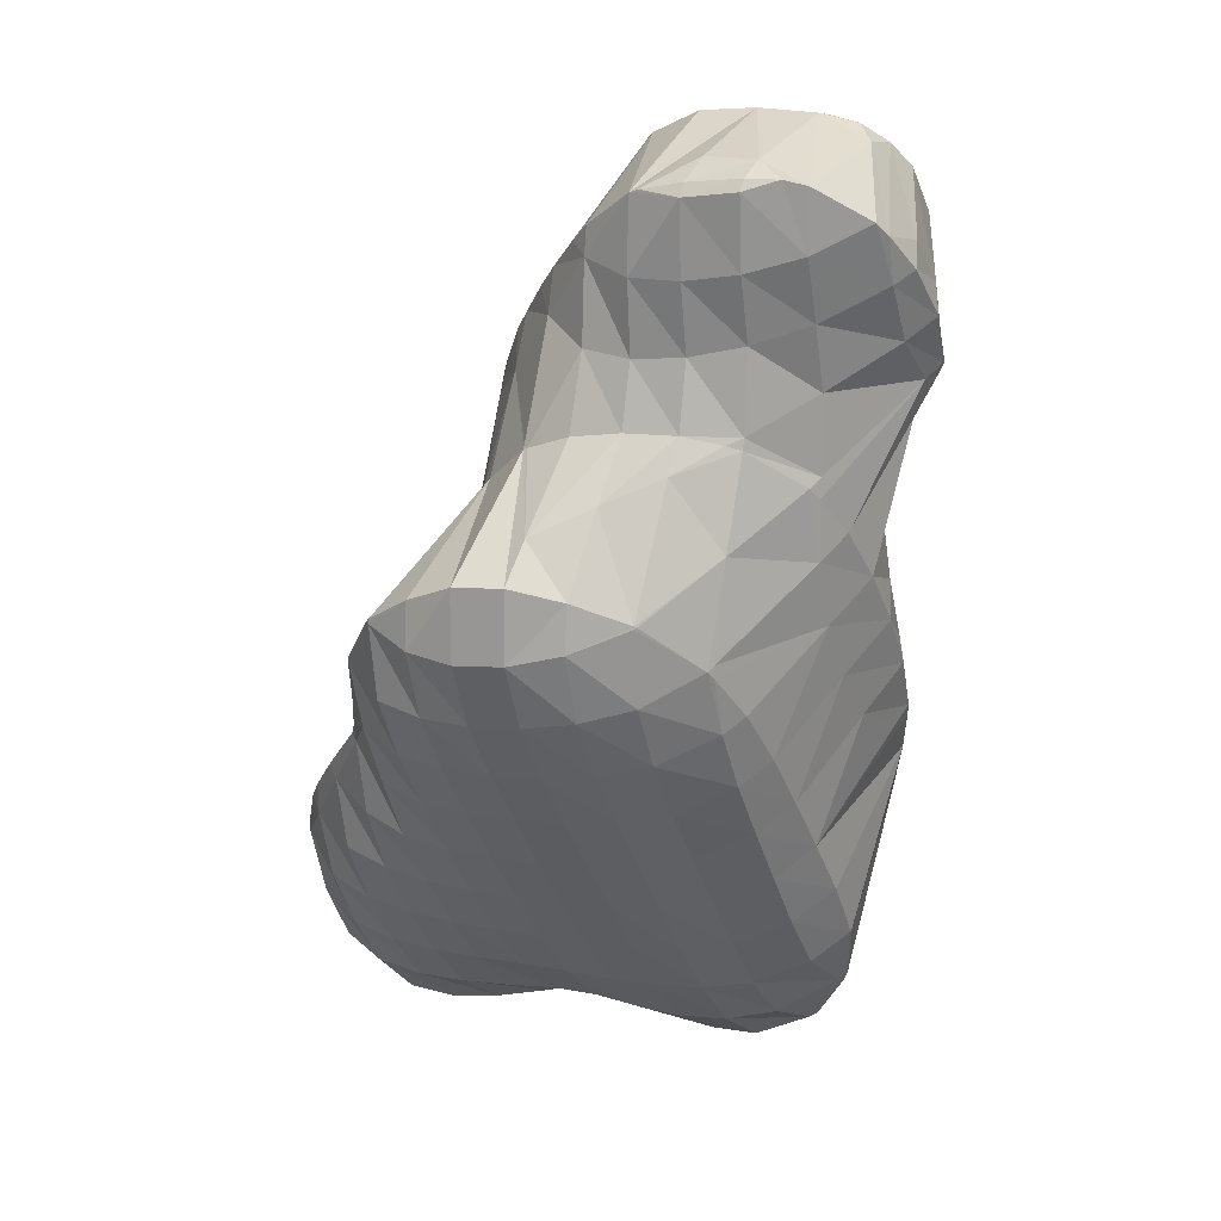
<metadata>
{"format":"obj","ext":"obj","renderer":"f3d","projection":"perspective","resolution":1024,"background":"white","views":[{"elev":-24.0,"azim":97.3,"up":"+Z"}]}
</metadata>
<code>
v 271.7 197.7 117.9
v 271.8 197.5 118
v 271.8 197.7 117.8
v 271.8 198.5 117.7
v 272.3 196.5 118.4
v 273.2 195.6 119
v 273.4 195.9 118.1
v 273.5 196.8 117.3
v 271.9 198.8 117.6
v 273.5 197.9 117
v 273.6 199.1 116.9
v 272.4 199.8 117.5
v 273.6 200.4 117
v 273 200.7 117.4
v 273.6 201.6 117.2
v 273.5 201.7 117.3
v 273.7 202.7 117
v 273.6 202.8 117
v 273.9 203.6 116.3
v 273.4 204 116.6
v 274 204.6 115.8
v 273.2 205.1 116.3
v 274.1 205.7 115.6
v 273.3 206.2 116
v 274.2 207 115.9
v 274 207.1 116
v 274.2 207.3 116.1
v 274.7 195 119.5
v 274.9 195.4 118.3
v 275 196.3 117.6
v 275.1 197.4 117.2
v 275.2 198.5 116.9
v 275.2 199.6 116.7
v 275.3 200.8 116.6
v 275.4 201.9 116.3
v 275.5 202.9 116
v 275.7 204 115.7
v 275.8 205.1 115.5
v 275.9 206.3 115.6
v 275.7 208 116.4
v 276 207.8 116.3
v 276 208.1 116.5
v 276.2 194.9 119.9
v 276.3 195.2 119.1
v 276.5 196 118.1
v 276.6 197 117.6
v 276.7 198 117.3
v 276.8 199.1 117
v 276.9 200.3 116.8
v 277 201.4 116.5
v 277.1 202.4 116.2
v 277.3 203.5 116
v 277.4 204.7 115.9
v 277.5 205.9 115.9
v 277.6 207.3 116.3
v 277.6 208.3 117
v 277.7 195 120.3
v 277.7 195 120.1
v 278 195.7 118.9
v 278.1 196.6 118.2
v 278.2 197.7 117.8
v 278.3 198.8 117.4
v 278.5 199.9 117.2
v 278.6 201 116.9
v 278.7 202.1 116.7
v 278.8 203.2 116.5
v 279 204.3 116.3
v 279.1 205.5 116.4
v 279.2 206.9 116.8
v 279.2 208 117.6
v 277.9 195 120.3
v 279.2 195.4 120.5
v 279.3 195.6 120
v 279.5 196.4 119
v 279.7 197.4 118.4
v 279.8 198.4 118
v 280 199.5 117.6
v 280.1 200.6 117.4
v 280.3 201.7 117.2
v 280.4 202.9 117
v 280.6 204 116.9
v 280.7 205.2 116.9
v 280.8 206.7 117.4
v 280.8 207.6 118.1
v 279.8 195.7 120.6
v 280.8 196.2 120.7
v 280.9 196.4 120.2
v 281.1 197.2 119.3
v 281.3 198.1 118.6
v 281.5 199.2 118.2
v 281.6 200.3 117.9
v 281.8 201.4 117.6
v 281.9 202.5 117.5
v 282.1 203.7 117.4
v 282.2 204.9 117.4
v 282.3 206.4 117.9
v 282.3 207.3 118.6
v 281.3 196.4 120.7
v 282.4 197.1 120.8
v 282.5 197.2 120.5
v 282.8 197.9 119.4
v 283 198.9 118.8
v 283.2 200 118.4
v 283.3 201.1 118.1
v 283.5 202.2 118
v 283.6 203.4 117.9
v 283.8 204.7 117.9
v 283.9 206.1 118.5
v 283.8 206.9 119.1
v 282.8 197.2 120.8
v 284 197.4 121
v 284.2 197.7 120.2
v 284.5 198.6 119.4
v 284.6 199.7 118.9
v 284.8 200.8 118.7
v 285 201.9 118.5
v 285.2 203.1 118.4
v 285.3 204.4 118.5
v 285.4 205.9 119.1
v 285.3 206.5 119.6
v 285.5 197.6 121.3
v 285.6 197.7 121.2
v 285.9 198.4 120.1
v 286.1 199.4 119.6
v 286.3 200.5 119.2
v 286.5 201.7 119.1
v 286.6 202.9 119
v 286.8 204.3 119.3
v 286.6 205.9 120
v 286.8 205.7 120
v 285.6 197.7 121.3
v 287.2 198.4 121.5
v 287.2 198.5 121.4
v 287.5 199.4 120.5
v 287.7 200.4 120.1
v 287.9 201.6 119.9
v 288.1 202.9 120
v 288.1 204.3 120.5
v 288.1 204.4 120.5
v 287.3 198.5 121.5
v 288.2 199.5 121.4
v 288.8 200.6 121.4
v 289 201.7 121.2
v 288.8 203 120.9
v 288.2 204.3 120.6
v 271.8 197.8 118.1
v 270.4 202 121
v 271.4 200.9 121.7
v 271.7 200.7 119
v 271.7 201.9 119.1
v 270.2 203.1 120.6
v 271.7 203.5 119.9
v 271 204 120.5
v 271.6 204.3 120.7
v 273.1 196.7 119.8
v 273 198.5 120.8
v 271.8 200.6 121.9
v 272.9 200 122.4
v 272.8 204.7 120.9
v 273.3 205.1 120.9
v 273.6 204.8 118.9
v 273.7 205.8 118.5
v 273.9 206.8 117.9
v 274.2 207.3 116.5
v 274.6 196.5 120.7
v 274.5 198.3 121.8
v 274.3 199.5 122.9
v 273.7 205.6 120.9
v 274.2 206.6 120.8
v 274.6 207.6 120.6
v 275.3 208.4 120.6
v 275.3 208.5 120.4
v 275.9 208.2 117.1
v 276.1 196 120.8
v 276 197.7 121.9
v 275.8 199.4 123.2
v 275.4 208.5 120.6
v 276.9 209.3 120.9
v 277 209.4 120.9
v 277.7 195.2 120.4
v 277.6 197 121.6
v 276.1 199.4 123.2
v 277.5 198.6 122.6
v 277.3 199.7 123.4
v 278.7 209.7 121.3
v 279.2 196.1 121
v 279.1 197.7 121.9
v 278.1 200 123.5
v 279 199.4 123
v 278.9 200.2 123.6
v 280.4 209.6 121.2
v 280 209.9 121.6
v 280.3 209.9 121.7
v 280.8 196.8 121.1
v 280.7 198.5 122.1
v 280.3 200.5 123.8
v 280.5 200.4 123.7
v 280.4 200.5 123.8
v 282 208.9 120.8
v 281.9 209.8 122.1
v 282.4 197.4 121.1
v 282.1 199.5 123.1
v 282 200.4 124.1
v 283.6 208.5 121.1
v 283.4 209.6 122.5
v 283.8 198.7 122.5
v 283.5 200.3 124.4
v 285.1 208.3 121.7
v 284.9 209.3 122.9
v 285.5 197.7 121.4
v 285 200.3 124.6
v 286.8 205.9 120.2
v 286.5 208.2 122.6
v 286.4 208.8 123.3
v 287.1 198.6 121.7
v 285 200.3 124.6
v 286.6 200.8 124.8
v 288 206.3 122.1
v 287.5 208.3 123.6
v 287.8 208.1 123.7
v 287 201 124.8
v 288.2 202 124.8
v 288.3 202.1 124.8
v 289 202.2 122.3
v 289 203.7 122.9
v 289.1 205.2 123.5
v 289 206.8 124.1
v 289.1 206.4 124.2
v 288.9 203 124.7
v 289.2 204.2 124.6
v 289.3 205.4 124.4
v 271.3 202.1 122.2
v 271.4 203.3 122
v 271.5 204.1 121.2
v 272.8 200.6 122.8
v 272.8 202 123.2
v 272.8 203.1 123
v 273 204 122.4
v 273.2 204.7 121.4
v 274.3 200.2 123.4
v 274.2 201.6 123.8
v 274.3 202.8 123.7
v 274.4 203.8 123.3
v 274.6 204.8 122.8
v 274.7 205.8 122.3
v 274.9 206.7 121.9
v 275.1 207.7 121.3
v 275.8 199.6 123.4
v 275.7 201.1 124
v 275.8 202.3 124.1
v 275.9 203.5 124
v 276 204.6 123.7
v 276.1 205.6 123.4
v 276.3 206.7 123.1
v 276.4 207.7 122.7
v 276.7 208.7 122.1
v 277 209.4 121
v 277.3 200.4 123.8
v 277.3 201.8 124.3
v 277.3 203.1 124.4
v 277.4 204.2 124.3
v 277.6 205.4 124.2
v 277.7 206.5 123.9
v 277.9 207.6 123.6
v 278.1 208.5 123.1
v 278.4 209.4 122.3
v 278.8 201.2 124.2
v 278.8 202.7 124.8
v 278.9 203.9 125
v 278.9 205.2 125
v 279.1 206.3 124.9
v 279.3 207.4 124.5
v 279.5 208.4 124
v 279.8 209.3 123.3
v 280.2 209.9 121.9
v 280.2 202.3 125.4
v 280.2 203.8 126.1
v 280.2 205.3 126.6
v 280.2 206.5 126.4
v 280.2 205.4 126.6
v 280.5 207.2 126.3
v 280.5 207.5 126.1
v 280.9 208.4 125.2
v 281.2 209.2 124.2
v 281.7 209.8 122.8
v 281.3 202.5 127.2
v 280.7 204 127
v 281.3 202.7 127.4
v 280.2 205.3 126.6
v 280.6 207.5 126.2
v 281.6 208.5 126.2
v 282.3 208.9 126.3
v 282.5 209.2 125.5
v 283.1 209.6 123.7
v 281.4 202.5 127.5
v 282.6 201.4 127.9
v 283.2 209.3 126.4
v 284 209.5 126.5
v 284.5 209.6 124.6
v 284.1 201 128.2
v 285.1 210.1 126.6
v 285.7 210.4 126.6
v 285.8 201 127.5
v 285.6 201.1 128.4
v 287.8 208.3 124
v 287.5 210.6 126.4
v 287 210.9 126.7
v 287.4 211.1 126.8
v 286 201.2 128.4
v 287.6 201.6 127.2
v 287.2 201.6 128.5
v 288.3 202 124.9
v 289.1 206.8 124.3
v 289.1 208.5 125.3
v 289 210.3 126.5
v 289 211 127.1
v 287.9 201.9 128.5
v 288.8 202.4 128.5
v 289.1 202.6 127.6
v 289.6 203.4 126.5
v 289.9 204.5 126
v 290.1 205.7 125.8
v 290.3 207 125.8
v 290.4 208.4 126.2
v 290.5 210.1 127
v 290.4 210.6 127.4
v 289.6 202.8 128.6
v 290.5 203.3 128.6
v 290.7 203.6 128
v 291.1 204.6 127.2
v 291.4 205.7 126.8
v 291.7 207 126.8
v 291.8 208.4 127
v 291.4 210 127.6
v 291.8 209.8 127.7
v 291.1 203.7 128.6
v 292.2 204.7 128.6
v 292.4 205 128.5
v 292.7 205.8 128.1
v 292.9 207.1 127.9
v 292.8 208.5 128
v 293 207.9 128.1
v 292.7 205.9 128.4
v 293 207.2 128.2
v 280.3 206.6 126.7
v 281.2 204.2 128.3
v 281.1 205.7 129
v 281.1 207.1 129.5
v 281.4 208.2 129.1
v 281.9 208.8 127.5
v 282.5 202.5 128.7
v 282.3 204.3 130
v 281.8 205.9 130.5
v 282.1 205.3 130.7
v 281.4 207.3 130.2
v 281.6 208.4 130
v 282.5 209.4 129.9
v 283.6 209.6 127.6
v 282.9 209.6 129.9
v 283.8 202.2 129.2
v 283.5 204.1 131
v 283.5 204.2 131.1
v 284.1 210.2 130
v 285.4 210.4 127.7
v 284.6 210.5 130
v 285.5 201.5 128.8
v 285 203.7 131.1
v 284.9 203.8 131.3
v 286.2 210.9 130.2
v 286.3 210.9 130
v 287.2 211 127.3
v 286.8 202.7 129.8
v 286.4 203.9 131.5
v 286.5 210.9 130.2
v 287.8 210.9 130.4
v 288.6 211 128.1
v 287.9 204.1 131.7
v 289.3 210.6 130.6
v 290.1 210.6 128.3
v 288.1 204.1 131.7
v 289.6 204.9 131.7
v 290 210.2 130.8
v 290.9 209.8 130.3
v 290.6 209.5 131
v 289.8 205 131.7
v 290.6 206.1 131.6
v 292.3 206.3 129.3
v 290.9 207.4 131.4
v 292.6 207.5 128.9
v 290.8 208.7 131.2
v 282.1 205.9 131
v 282.2 207.2 131.1
v 282.4 208.4 130.9
v 282.8 209.4 130.2
v 283.4 205.7 131.7
v 283.5 207 131.8
v 283.8 208.2 131.6
v 284.1 209.3 131.2
v 284.5 210.3 130.4
v 284.8 205.3 132
v 284.9 206.6 132.1
v 285.1 207.8 132
v 285.4 209 131.7
v 285.8 210.1 131.2
v 286.3 204.8 132
v 286.4 206.2 132.3
v 286.6 207.4 132.2
v 286.8 208.7 132
v 287.2 209.8 131.6
v 287.6 210.8 130.7
v 287.9 204.2 131.7
v 287.9 205.7 132.3
v 288.1 207 132.3
v 288.3 208.3 132.1
v 288.7 209.4 131.7
v 289.1 210.4 131
v 289.6 205.1 131.8
v 289.7 206.5 132
v 290 207.7 131.9
v 290.3 208.9 131.4
g foo
f 3 2 1
f 3 1 4
f 7 6 5
f 2 7 5
f 3 7 2
f 8 7 3
f 9 3 4
f 10 3 9
f 8 3 10
f 11 10 9
f 12 11 9
f 13 11 12
f 14 13 12
f 15 13 14
f 16 15 14
f 17 15 16
f 18 17 16
f 19 17 18
f 20 19 18
f 21 19 20
f 22 21 20
f 23 21 22
f 24 23 22
f 25 23 24
f 26 25 24
f 25 26 27
f 7 29 28
f 6 7 28
f 29 8 30
f 29 7 8
f 30 10 31
f 30 8 10
f 31 11 32
f 31 10 11
f 32 13 33
f 32 11 13
f 33 15 34
f 33 13 15
f 34 17 35
f 34 15 17
f 35 19 36
f 35 17 19
f 36 21 37
f 36 19 21
f 37 23 38
f 37 21 23
f 38 25 39
f 38 23 25
f 40 25 27
f 41 25 40
f 39 25 41
f 41 40 42
f 29 44 43
f 28 29 43
f 44 30 45
f 44 29 30
f 45 31 46
f 45 30 31
f 46 32 47
f 46 31 32
f 47 33 48
f 47 32 33
f 48 34 49
f 48 33 34
f 49 35 50
f 49 34 35
f 50 36 51
f 50 35 36
f 51 37 52
f 51 36 37
f 52 38 53
f 52 37 38
f 53 39 54
f 53 38 39
f 54 41 55
f 54 39 41
f 55 41 42
f 56 55 42
f 44 58 57
f 43 44 57
f 58 45 59
f 58 44 45
f 59 46 60
f 59 45 46
f 60 47 61
f 60 46 47
f 61 48 62
f 61 47 48
f 62 49 63
f 62 48 49
f 63 50 64
f 63 49 50
f 64 51 65
f 64 50 51
f 65 52 66
f 65 51 52
f 66 53 67
f 66 52 53
f 67 54 68
f 67 53 54
f 68 55 69
f 68 54 55
f 69 55 56
f 70 69 56
f 58 71 57
f 71 73 72
f 58 73 71
f 59 73 58
f 73 60 74
f 73 59 60
f 74 61 75
f 74 60 61
f 75 62 76
f 75 61 62
f 76 63 77
f 76 62 63
f 77 64 78
f 77 63 64
f 78 65 79
f 78 64 65
f 79 66 80
f 79 65 66
f 80 67 81
f 80 66 67
f 81 68 82
f 81 67 68
f 82 69 83
f 82 68 69
f 83 69 70
f 84 83 70
f 73 85 72
f 85 87 86
f 73 87 85
f 74 87 73
f 87 75 88
f 87 74 75
f 88 76 89
f 88 75 76
f 89 77 90
f 89 76 77
f 90 78 91
f 90 77 78
f 91 79 92
f 91 78 79
f 92 80 93
f 92 79 80
f 93 81 94
f 93 80 81
f 94 82 95
f 94 81 82
f 95 83 96
f 95 82 83
f 96 83 84
f 97 96 84
f 87 98 86
f 98 100 99
f 87 100 98
f 88 100 87
f 100 89 101
f 100 88 89
f 101 90 102
f 101 89 90
f 102 91 103
f 102 90 91
f 103 92 104
f 103 91 92
f 104 93 105
f 104 92 93
f 105 94 106
f 105 93 94
f 106 95 107
f 106 94 95
f 107 96 108
f 107 95 96
f 108 96 97
f 109 108 97
f 100 110 99
f 110 112 111
f 100 112 110
f 101 112 100
f 112 102 113
f 112 101 102
f 113 103 114
f 113 102 103
f 114 104 115
f 114 103 104
f 115 105 116
f 115 104 105
f 116 106 117
f 116 105 106
f 117 107 118
f 117 106 107
f 118 108 119
f 118 107 108
f 119 108 109
f 120 119 109
f 112 122 121
f 111 112 121
f 122 113 123
f 122 112 113
f 123 114 124
f 123 113 114
f 124 115 125
f 124 114 115
f 125 116 126
f 125 115 116
f 126 117 127
f 126 116 117
f 127 118 128
f 127 117 118
f 130 119 129
f 128 119 130
f 118 119 128
f 119 120 129
f 122 131 121
f 131 133 132
f 122 133 131
f 123 133 122
f 133 124 134
f 133 123 124
f 134 125 135
f 134 124 125
f 135 126 136
f 135 125 126
f 136 127 137
f 136 126 127
f 137 128 138
f 137 127 128
f 138 128 130
f 139 138 130
f 133 140 132
f 133 134 141
f 140 133 141
f 134 135 142
f 141 134 142
f 135 136 143
f 142 135 143
f 136 137 144
f 143 136 144
f 137 138 145
f 144 137 145
f 138 139 145
f 1 2 146
f 4 1 146
f 149 148 147
f 150 149 147
f 151 150 147
f 152 150 151
f 153 152 151
f 152 153 154
f 5 6 155
f 5 146 2
f 155 146 5
f 156 146 155
f 9 4 157
f 146 157 4
f 158 157 146
f 146 156 158
f 12 148 149
f 12 157 148
f 12 9 157
f 14 12 150
f 12 149 150
f 16 14 152
f 14 150 152
f 159 152 154
f 159 16 152
f 159 18 16
f 161 159 160
f 20 159 161
f 18 159 20
f 22 20 161
f 162 22 161
f 24 22 162
f 163 24 162
f 26 24 163
f 164 26 163
f 27 26 164
f 6 28 165
f 155 6 165
f 156 165 166
f 156 155 165
f 156 166 158
f 166 167 158
f 168 161 160
f 162 161 169
f 161 168 169
f 163 162 170
f 162 169 170
f 172 170 171
f 172 163 170
f 172 164 163
f 27 173 40
f 164 173 27
f 172 173 164
f 42 40 173
f 28 43 174
f 165 28 174
f 166 174 175
f 166 165 174
f 166 175 167
f 175 176 167
f 177 172 171
f 173 172 178
f 172 177 178
f 178 42 173
f 179 42 178
f 56 42 179
f 43 57 180
f 174 43 180
f 175 180 181
f 175 174 180
f 175 182 176
f 175 183 182
f 175 181 183
f 182 183 184
f 56 185 70
f 56 179 185
f 57 71 180
f 72 180 71
f 186 180 72
f 181 180 186
f 183 186 187
f 183 181 186
f 183 188 184
f 183 189 188
f 183 187 189
f 188 189 190
f 84 192 191
f 84 185 192
f 84 70 185
f 191 192 193
f 72 85 186
f 86 186 85
f 194 186 86
f 187 186 194
f 189 194 195
f 189 187 194
f 189 196 190
f 189 197 196
f 189 195 197
f 196 197 198
f 97 84 199
f 84 191 199
f 199 191 193
f 200 199 193
f 86 98 194
f 99 194 98
f 201 194 99
f 195 194 201
f 197 201 202
f 197 195 201
f 197 202 198
f 202 203 198
f 109 97 204
f 97 199 204
f 204 199 200
f 205 204 200
f 99 110 201
f 111 201 110
f 206 201 111
f 202 201 206
f 202 206 203
f 206 207 203
f 120 109 208
f 109 204 208
f 208 204 205
f 209 208 205
f 111 121 210
f 206 111 210
f 206 210 207
f 210 211 207
f 130 129 212
f 208 129 120
f 208 212 129
f 208 213 212
f 213 208 209
f 214 213 209
f 121 131 210
f 210 131 132
f 211 210 132
f 215 211 132
f 216 211 215
f 216 215 217
f 139 130 218
f 130 212 218
f 220 213 219
f 218 213 220
f 212 213 218
f 213 214 219
f 132 140 215
f 215 221 217
f 140 221 215
f 141 221 140
f 142 221 141
f 142 222 221
f 222 224 223
f 222 143 224
f 222 142 143
f 143 144 224
f 144 225 224
f 144 145 225
f 145 226 225
f 145 139 218
f 226 145 218
f 227 226 218
f 228 226 227
f 218 220 227
f 224 229 223
f 224 225 230
f 229 224 230
f 225 226 231
f 230 225 231
f 226 228 231
f 147 148 232
f 151 147 232
f 233 151 232
f 153 151 233
f 234 153 233
f 154 153 234
f 157 158 235
f 157 232 148
f 235 232 157
f 236 232 235
f 233 236 237
f 233 232 236
f 234 237 238
f 234 233 237
f 154 239 159
f 234 239 154
f 238 239 234
f 160 159 239
f 158 167 240
f 235 158 240
f 236 240 241
f 236 235 240
f 237 241 242
f 237 236 241
f 238 242 243
f 238 237 242
f 239 243 244
f 239 238 243
f 160 245 168
f 239 245 160
f 244 245 239
f 169 168 245
f 246 169 245
f 170 169 246
f 247 170 246
f 171 170 247
f 167 176 248
f 240 167 248
f 241 248 249
f 241 240 248
f 242 249 250
f 242 241 249
f 243 250 251
f 243 242 250
f 244 251 252
f 244 243 251
f 245 252 253
f 245 244 252
f 246 253 254
f 246 245 253
f 247 254 255
f 247 246 254
f 171 256 177
f 247 256 171
f 255 256 247
f 178 177 256
f 257 178 256
f 179 178 257
f 176 182 248
f 184 248 182
f 258 248 184
f 249 248 258
f 250 258 259
f 250 249 258
f 251 259 260
f 251 250 259
f 252 260 261
f 252 251 260
f 253 261 262
f 253 252 261
f 254 262 263
f 254 253 262
f 255 263 264
f 255 254 263
f 256 264 265
f 256 255 264
f 257 265 266
f 257 256 265
f 185 179 257
f 266 185 257
f 184 188 258
f 190 258 188
f 267 258 190
f 259 258 267
f 260 267 268
f 260 259 267
f 261 268 269
f 261 260 268
f 262 269 270
f 262 261 269
f 263 270 271
f 263 262 270
f 264 271 272
f 264 263 271
f 265 272 273
f 265 264 272
f 266 273 274
f 266 265 273
f 185 275 192
f 266 275 185
f 274 275 266
f 193 192 275
f 190 196 267
f 198 267 196
f 276 267 198
f 268 267 276
f 269 276 277
f 269 268 276
f 270 277 278
f 270 269 277
f 271 280 279
f 271 278 280
f 271 270 278
f 282 279 281
f 282 271 279
f 282 272 271
f 273 282 283
f 273 272 282
f 274 283 284
f 274 273 283
f 275 284 285
f 275 274 284
f 200 193 275
f 285 200 275
f 198 203 286
f 276 198 286
f 277 288 287
f 277 286 288
f 277 276 286
f 278 277 289
f 277 287 289
f 280 278 289
f 290 282 281
f 283 282 291
f 282 290 291
f 293 291 292
f 293 283 291
f 293 284 283
f 285 293 294
f 285 284 293
f 205 200 285
f 294 205 285
f 286 296 295
f 203 296 286
f 207 296 203
f 288 286 295
f 297 293 292
f 299 297 298
f 299 293 297
f 299 294 293
f 209 205 294
f 299 209 294
f 211 296 207
f 211 300 296
f 301 299 298
f 301 209 299
f 302 209 301
f 214 209 302
f 303 211 216
f 304 211 303
f 300 211 304
f 216 217 303
f 220 219 305
f 305 219 306
f 214 306 219
f 307 306 214
f 214 302 307
f 306 307 308
f 303 309 304
f 217 221 310
f 303 217 310
f 311 303 310
f 309 303 311
f 221 222 310
f 222 312 310
f 222 223 312
f 228 227 313
f 305 227 220
f 305 313 227
f 305 314 313
f 314 306 315
f 314 305 306
f 315 306 308
f 316 315 308
f 310 317 311
f 317 319 318
f 310 319 317
f 312 319 310
f 320 223 229
f 320 312 223
f 320 319 312
f 229 230 320
f 230 321 320
f 230 231 321
f 231 322 321
f 313 231 228
f 313 322 231
f 313 323 322
f 323 314 324
f 323 313 314
f 324 315 325
f 324 314 315
f 325 315 316
f 326 325 316
f 319 327 318
f 327 329 328
f 319 329 327
f 320 329 319
f 329 321 330
f 329 320 321
f 330 322 331
f 330 321 322
f 331 323 332
f 331 322 323
f 332 324 333
f 332 323 324
f 335 325 334
f 333 325 335
f 324 325 333
f 325 326 334
f 329 336 328
f 329 330 337
f 336 329 337
f 337 339 338
f 330 339 337
f 331 339 330
f 339 332 340
f 339 331 332
f 342 333 341
f 340 333 342
f 332 333 340
f 333 335 341
f 339 343 338
f 339 340 344
f 343 339 344
f 340 342 344
f 279 280 345
f 281 279 345
f 287 288 346
f 289 287 346
f 347 289 346
f 289 345 280
f 347 345 289
f 348 345 347
f 281 349 290
f 345 349 281
f 348 349 345
f 291 290 349
f 350 291 349
f 292 291 350
f 295 296 351
f 295 346 288
f 351 346 295
f 352 346 351
f 347 354 353
f 347 352 354
f 347 346 352
f 348 347 355
f 347 353 355
f 349 348 356
f 348 355 356
f 350 349 357
f 349 356 357
f 358 297 292
f 359 358 292
f 350 359 292
f 357 359 350
f 298 297 358
f 296 300 360
f 351 296 360
f 352 360 361
f 352 351 360
f 352 361 354
f 361 362 354
f 363 358 359
f 364 301 298
f 365 364 298
f 358 365 298
f 363 365 358
f 302 301 364
f 300 304 366
f 360 300 366
f 361 366 367
f 361 360 366
f 361 367 362
f 367 368 362
f 370 364 369
f 364 365 369
f 302 371 307
f 364 371 302
f 370 371 364
f 308 307 371
f 304 309 366
f 311 366 309
f 372 366 311
f 367 366 372
f 367 372 368
f 372 373 368
f 374 370 369
f 376 374 375
f 376 370 374
f 376 371 370
f 316 308 371
f 376 316 371
f 311 317 372
f 318 372 317
f 318 373 372
f 318 377 373
f 379 376 378
f 376 375 378
f 326 316 376
f 379 326 376
f 327 380 377
f 318 327 377
f 328 381 327
f 381 380 327
f 384 383 382
f 383 335 334
f 382 383 334
f 379 382 334
f 378 382 379
f 334 326 379
f 336 385 381
f 328 336 381
f 337 385 336
f 337 386 385
f 388 338 387
f 388 337 338
f 388 386 337
f 387 389 388
f 389 390 388
f 389 342 341
f 390 389 341
f 383 390 341
f 384 390 383
f 341 335 383
f 338 343 387
f 343 344 389
f 387 343 389
f 344 342 389
f 353 354 391
f 355 353 391
f 392 355 391
f 356 355 392
f 393 356 392
f 357 356 393
f 394 357 393
f 359 357 394
f 354 362 395
f 391 354 395
f 392 395 396
f 392 391 395
f 393 396 397
f 393 392 396
f 394 397 398
f 394 393 397
f 359 399 363
f 394 399 359
f 398 399 394
f 365 363 399
f 362 368 400
f 395 362 400
f 396 400 401
f 396 395 400
f 397 401 402
f 397 396 401
f 398 402 403
f 398 397 402
f 399 403 404
f 399 398 403
f 369 365 399
f 404 369 399
f 368 373 405
f 400 368 405
f 401 405 406
f 401 400 405
f 402 406 407
f 402 401 406
f 403 407 408
f 403 402 407
f 404 408 409
f 404 403 408
f 369 410 374
f 404 410 369
f 409 410 404
f 375 374 410
f 373 377 411
f 405 373 411
f 406 411 412
f 406 405 411
f 407 412 413
f 407 406 412
f 408 413 414
f 408 407 413
f 409 414 415
f 409 408 414
f 410 415 416
f 410 409 415
f 378 375 410
f 416 378 410
f 377 380 411
f 381 411 380
f 417 411 381
f 412 411 417
f 413 417 418
f 413 412 417
f 414 418 419
f 414 413 418
f 415 419 420
f 415 414 419
f 382 420 384
f 416 420 382
f 415 420 416
f 382 378 416
f 381 385 417
f 385 386 418
f 417 385 418
f 386 388 419
f 418 386 419
f 388 390 420
f 419 388 420
f 390 384 420
g

</code>
